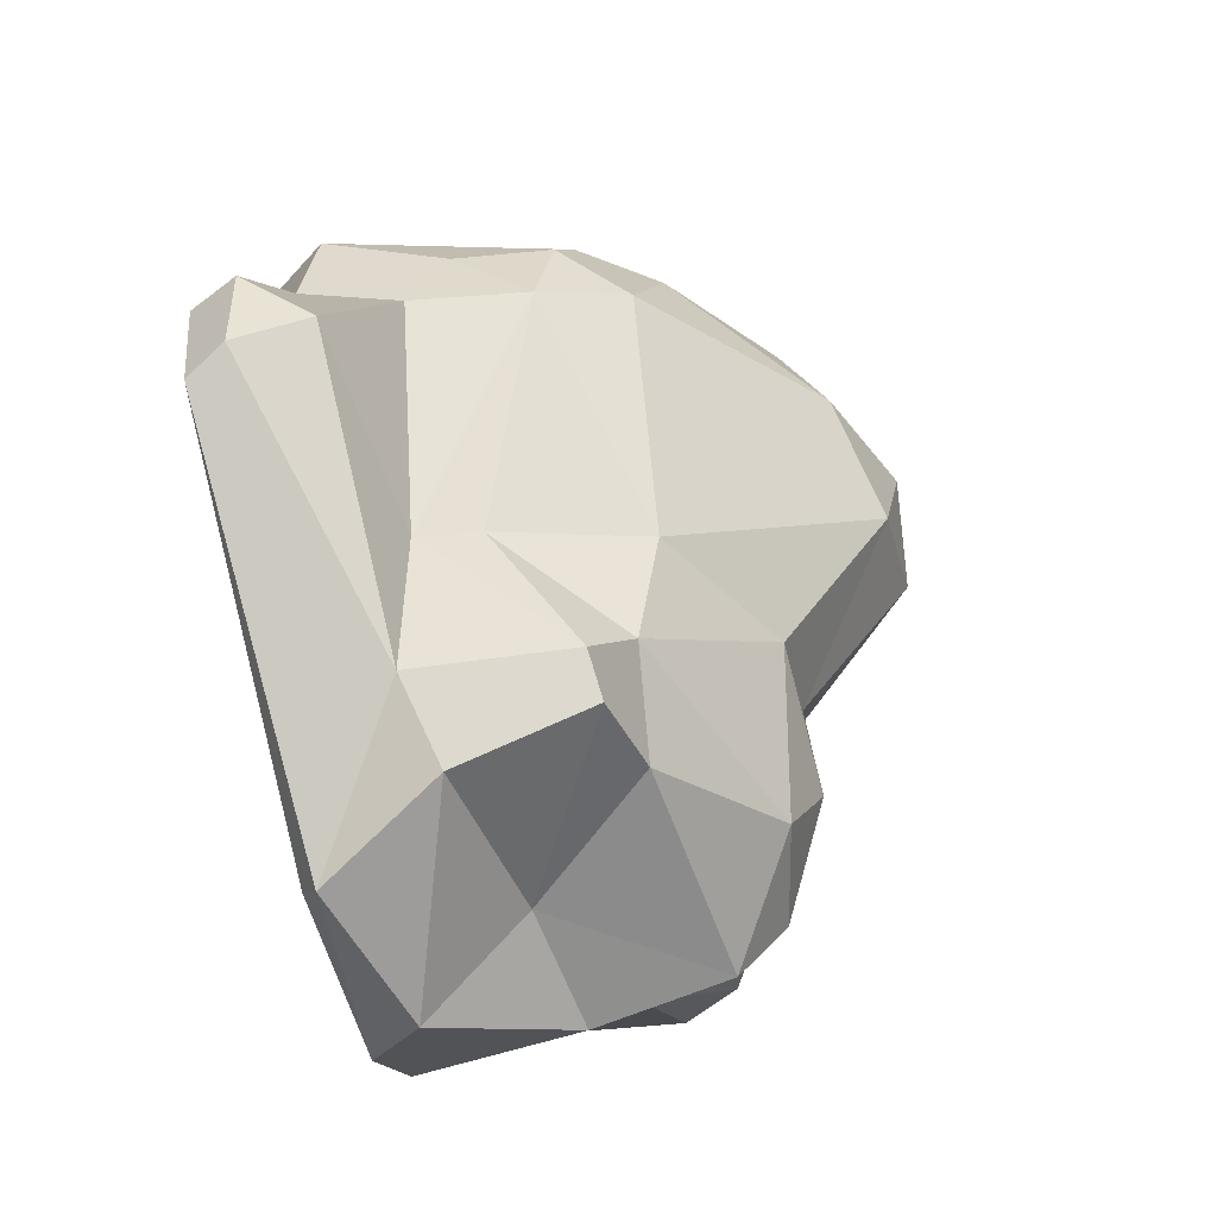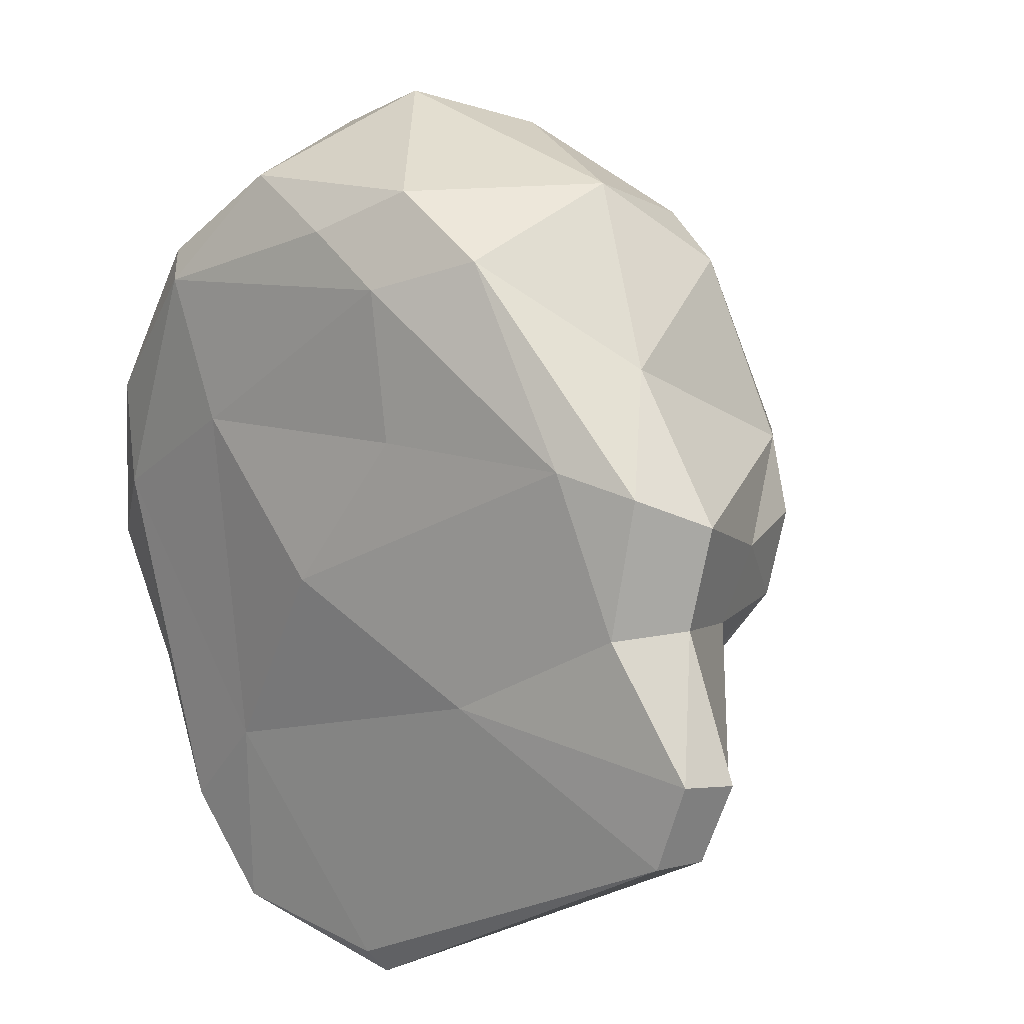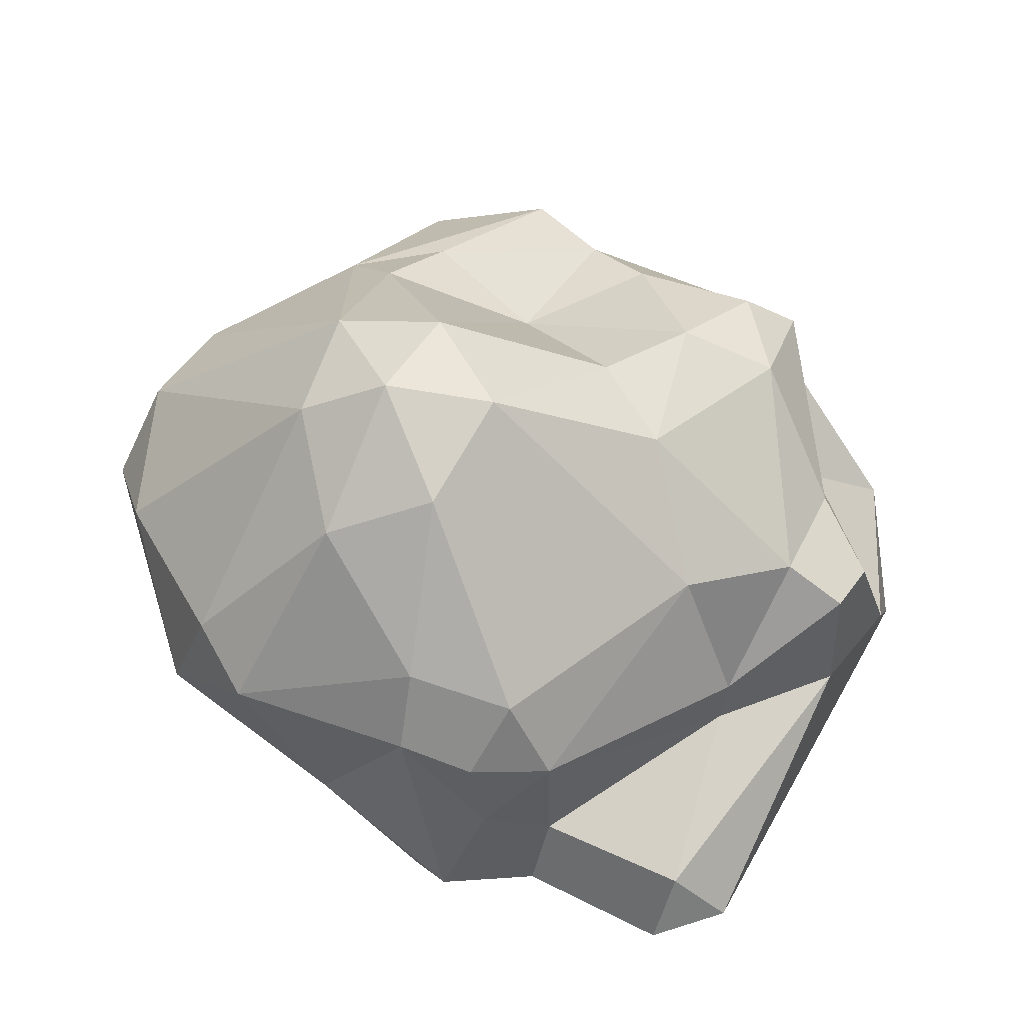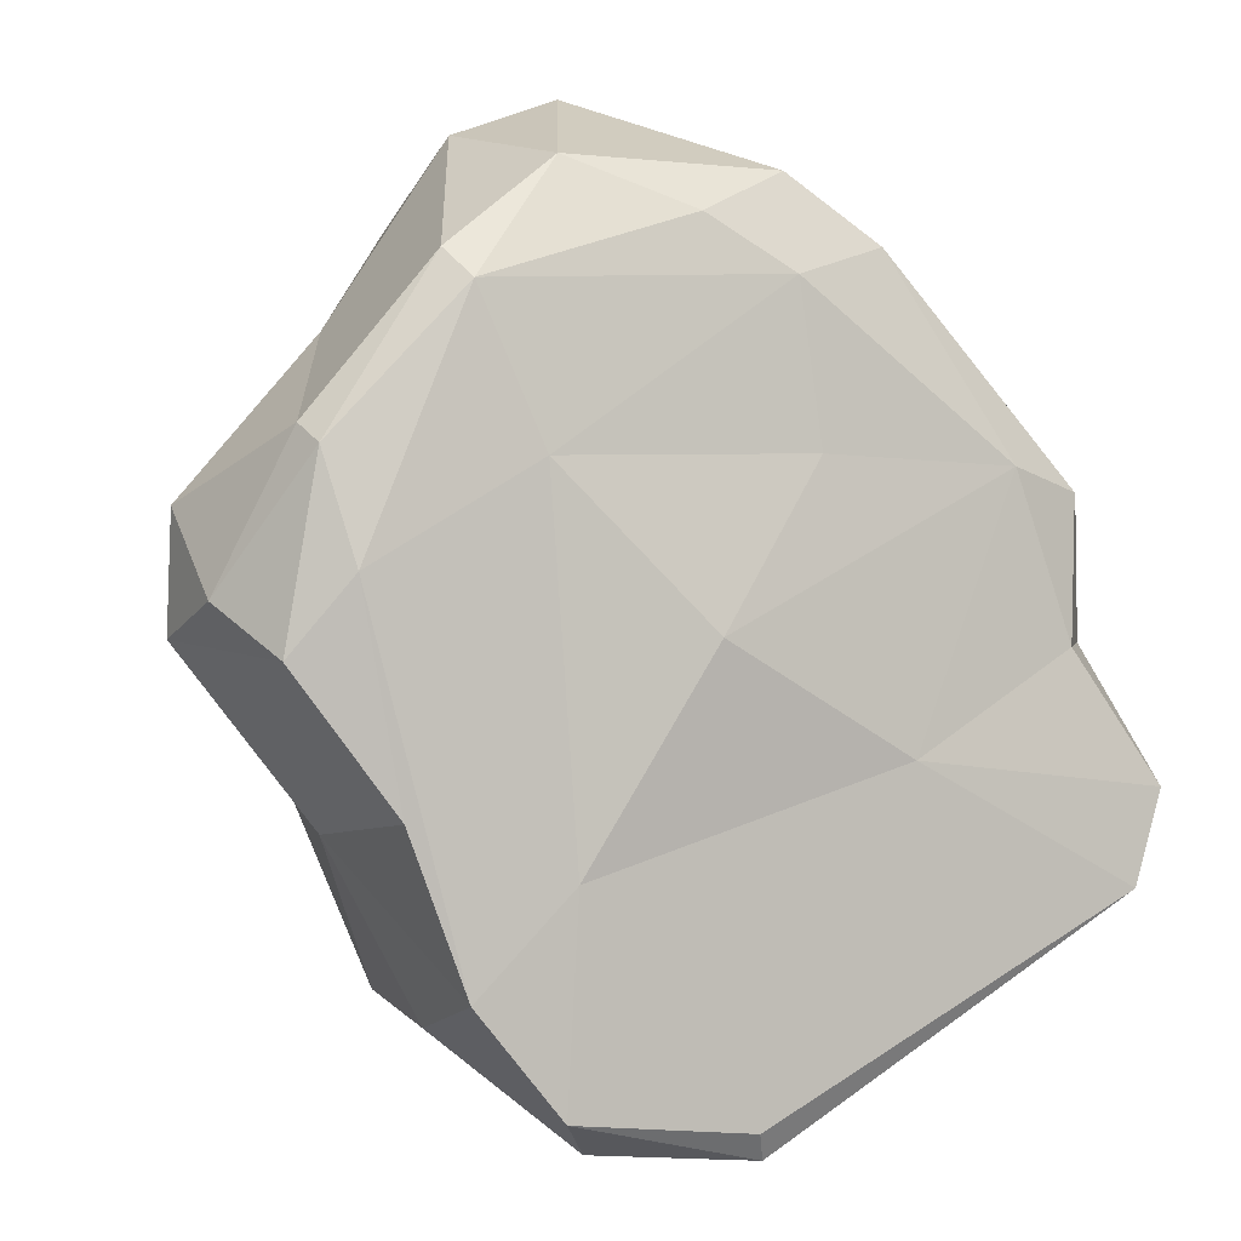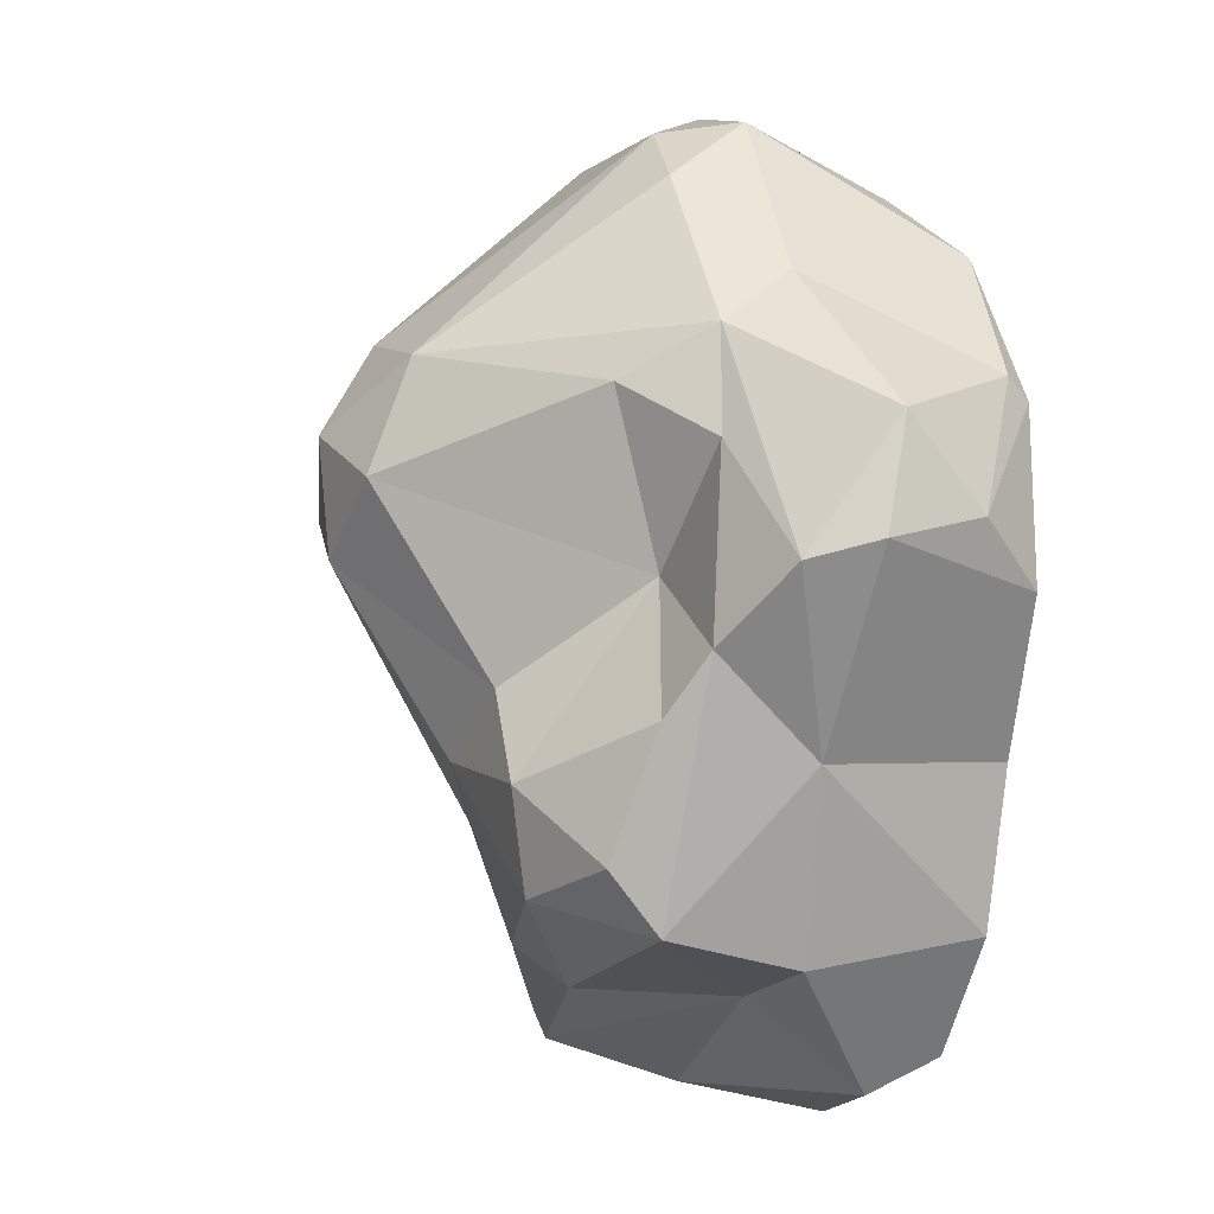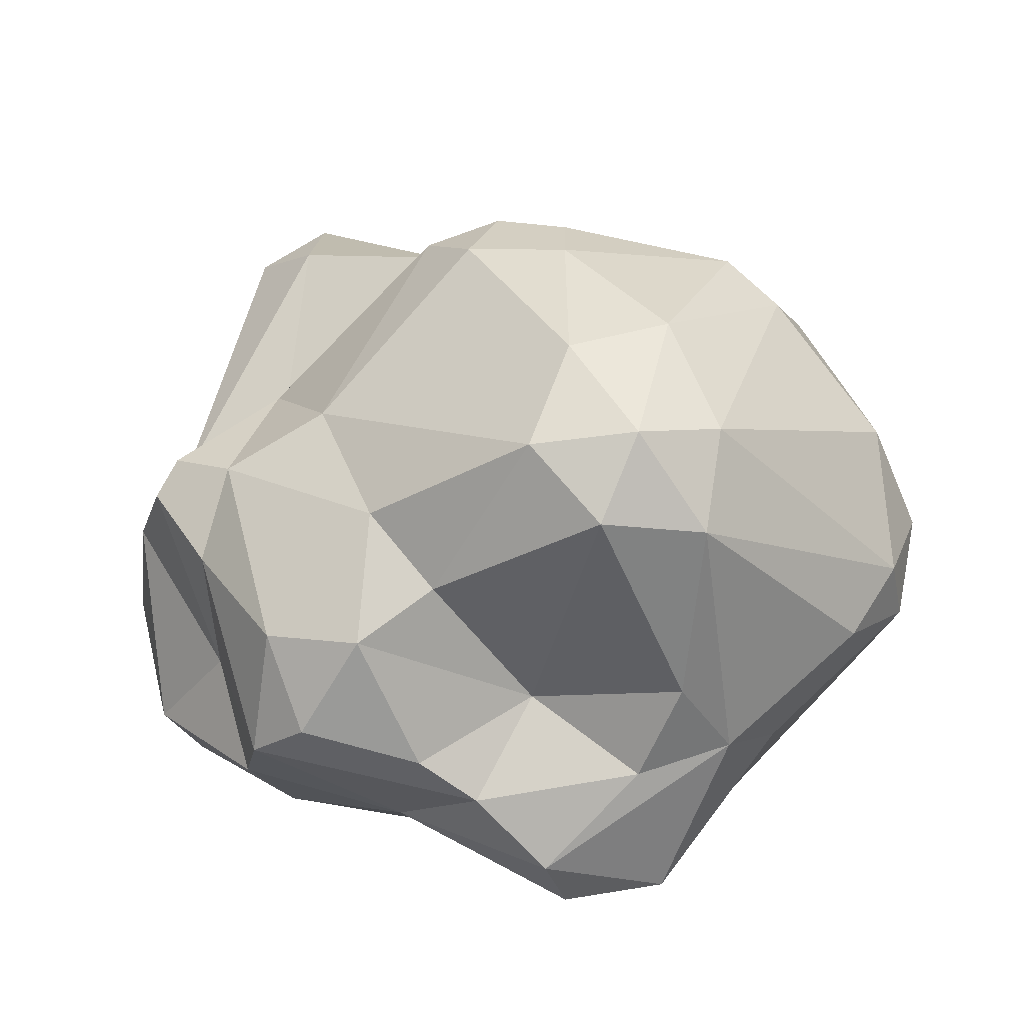
<metadata>
{"format":"obj","ext":"obj","renderer":"f3d","projection":"perspective","resolution":1024,"background":"white","views":[{"elev":-66.3,"azim":106.2,"up":"+Z"},{"elev":14.5,"azim":40.6,"up":"+Z"},{"elev":63.5,"azim":89.5,"up":"+Y"},{"elev":-1.7,"azim":-24.7,"up":"+Z"},{"elev":-11.8,"azim":-114.5,"up":"+Z"},{"elev":77.3,"azim":-100.8,"up":"+Y"}]}
</metadata>
<code>
o rock_Cube.029
v 8.652 1.675 -2.635
v 8.638 1.423 -2.931
v 8.375 1.546 -2.027
v 9.794 1.35 -3.051
v 9.307 0.6868 -3.103
v 10.63 1.49 0.5123
v 11.35 1.451 -0.6098
v 10.99 1.353 0.3049
v 9.819 1.282 0.9577
v 9.004 1.278 0.8759
v 10.11 -0.2109 -0.5439
v 9.747 2.377 -0.09067
v 9.751 2.638 -0.557
v 9.198 2.391 -0.2849
v 9.812 2.554 -1.133
v 9.254 1.951 -1.774
v 9.313 2.558 -0.8445
v 9.575 -0.3132 -1.347
v 8.815 -0.2209 -0.5984
v 11.23 1.705 -1.209
v 11.44 1.297 -1.422
v 11.48 1.398 -0.99
v 8.663 1.356 0.5491
v 8.174 1.347 -0.2828
v 10.79 0.9071 -2.476
v 10.43 1.259 -3.106
v 8.969 -0.1853 -2.378
v 9.194 1.824 -2.723
v 9.735 1.974 -2.04
v 10.27 1.437 -2.809
v 9.033 1.962 -2.235
v 8.103 1.387 -0.8268
v 8.644 1.425 -1.332
v 8.123 1.424 -1.752
v 7.692 1.228 -1.437
v 8.471 1.725 -0.5209
v 8.021 -0.1164 -1.089
v 7.506 0.8185 -0.7791
v 7.551 0.4132 -1.2
v 7.832 0.1104 -0.4714
v 7.519 0.9152 -1.349
v 7.754 0.04545 -1.456
v 11.79 -0.0945 -2.466
v 11.81 0.4641 -2.155
v 11.9 0.1231 -2.456
v 10.55 0.4824 -3.133
v 10.85 0.5954 -2.446
v 8.497 -0.1797 0.1268
v 8.397 -0.05875 0.2658
v 8.804 0.8961 0.9259
v 8.226 0.9663 0.02151
v 11.47 -0.06707 -1.365
v 10.58 -0.1921 -1.872
v 11.15 -0.1086 -0.556
v 11.59 0.9319 -1.06
v 11.71 0.2521 -1.334
v 12.04 0.1698 -2.036
v 11.56 0.7276 -1.429
v 11.77 0.3427 -0.8198
v 9.563 -0.1414 0.4833
v 10.03 0.01424 0.7152
v 9.326 0.8738 1.128
v 10.52 4.3e-05 0.408
v 9.999 -0.1967 0.2306
v 11.54 0.01427 -0.6537
v 11.21 0.4768 -0.1226
v 9.838 -0.1312 -3.464
v 10.2 0.592 -3.448
v 9.137 0.1579 -3.549
v 8.232 -0.0854 -2.118
v 8.51 -0.1229 -2.867
v 8.195 0.8713 -2.196
v 10.42 2.229 -0.2316
v 10.34 2.431 -0.8092
v 10.45 1.59 -2.212
v 8.627 0.7397 -3.043
v 8.937 -0.13 -3.375
v 10.23 1.276 -3.257
v 11.09 1.82 -0.6732
v 7.883 -0.02511 -0.5647
v 8.965 0.03854 0.7144
v 9.895 -0.04037 -3.594
v 10.66 0.8525 0.7285
v 11.94 -0.07964 -2.004
f 72 34 2
f 72 35 34
f 3 33 31
f 5 76 2
f 4 78 5
f 73 6 8
f 83 6 9
f 10 50 62
f 18 11 19
f 73 13 12
f 73 74 13
f 13 17 14
f 74 75 15
f 29 16 15
f 17 13 15
f 16 33 17
f 19 27 18
f 20 75 74
f 74 79 20
f 20 22 21
f 14 24 23
f 14 36 24
f 26 30 25
f 30 75 25
f 28 2 1
f 28 29 30
f 32 24 36
f 35 38 24
f 32 33 34
f 35 41 38
f 27 19 37
f 37 42 70
f 80 40 39
f 38 41 39
f 42 80 39
f 41 42 39
f 67 82 43
f 46 82 68
f 46 47 44
f 44 45 46
f 80 37 48
f 37 19 48
f 49 81 50
f 51 38 40
f 52 53 84
f 84 56 52
f 52 65 54
f 54 18 53
f 44 47 58
f 58 47 21
f 22 7 55
f 60 81 48
f 48 64 60
f 62 61 83
f 61 63 83
f 50 81 62
f 54 63 64
f 66 59 7
f 66 7 8
f 66 8 83
f 83 63 66
f 67 77 82
f 76 5 69
f 71 27 37
f 37 70 71
f 77 27 71
f 71 70 72
f 72 2 76
f 7 22 20 79
f 3 31 1
f 4 5 2
f 8 7 79
f 8 79 73
f 73 79 74
f 73 12 6
f 8 6 83
f 9 62 83
f 9 6 12
f 9 12 10
f 10 62 9
f 19 11 64
f 19 64 48
f 12 13 14
f 14 17 36
f 14 10 12
f 14 23 10
f 15 75 29
f 15 16 17
f 17 33 36
f 15 13 74
f 18 27 53
f 18 54 11
f 21 47 25
f 20 21 75
f 21 25 75
f 23 24 51 50
f 23 50 10
f 30 26 78 4
f 24 38 51
f 25 47 26
f 53 27 67 43
f 27 77 67
f 28 30 4
f 28 4 2
f 28 31 29
f 29 31 16
f 28 1 31
f 31 33 16
f 29 75 30
f 32 35 24
f 32 36 33
f 33 3 34
f 32 34 35
f 37 80 42
f 39 40 38
f 82 46 45 43
f 43 84 53
f 78 26 46 68
f 46 26 47
f 84 43 45 57
f 44 57 45
f 40 49 50 51
f 48 81 49
f 48 49 80
f 65 52 56 59
f 40 80 49
f 44 58 56 57
f 52 54 53
f 59 56 58 55
f 56 84 57
f 55 58 21
f 21 22 55
f 61 60 64 63
f 3 1 2 34
f 55 7 59
f 42 41 72 70
f 60 61 81
f 62 81 61
f 54 64 11
f 54 65 63
f 66 63 65
f 66 65 59
f 82 77 69
f 68 69 5
f 5 78 68
f 69 68 82
f 77 71 76 69
f 41 35 72
f 71 72 76

</code>
